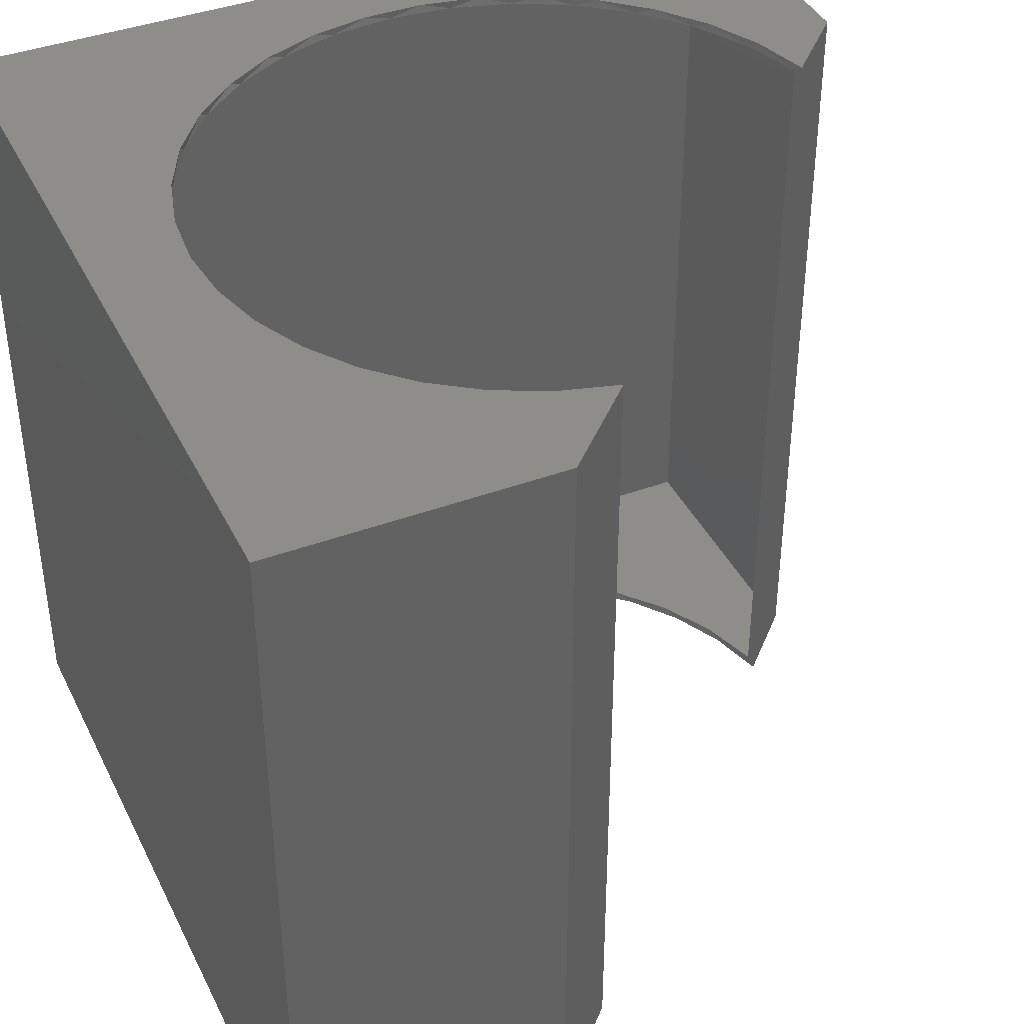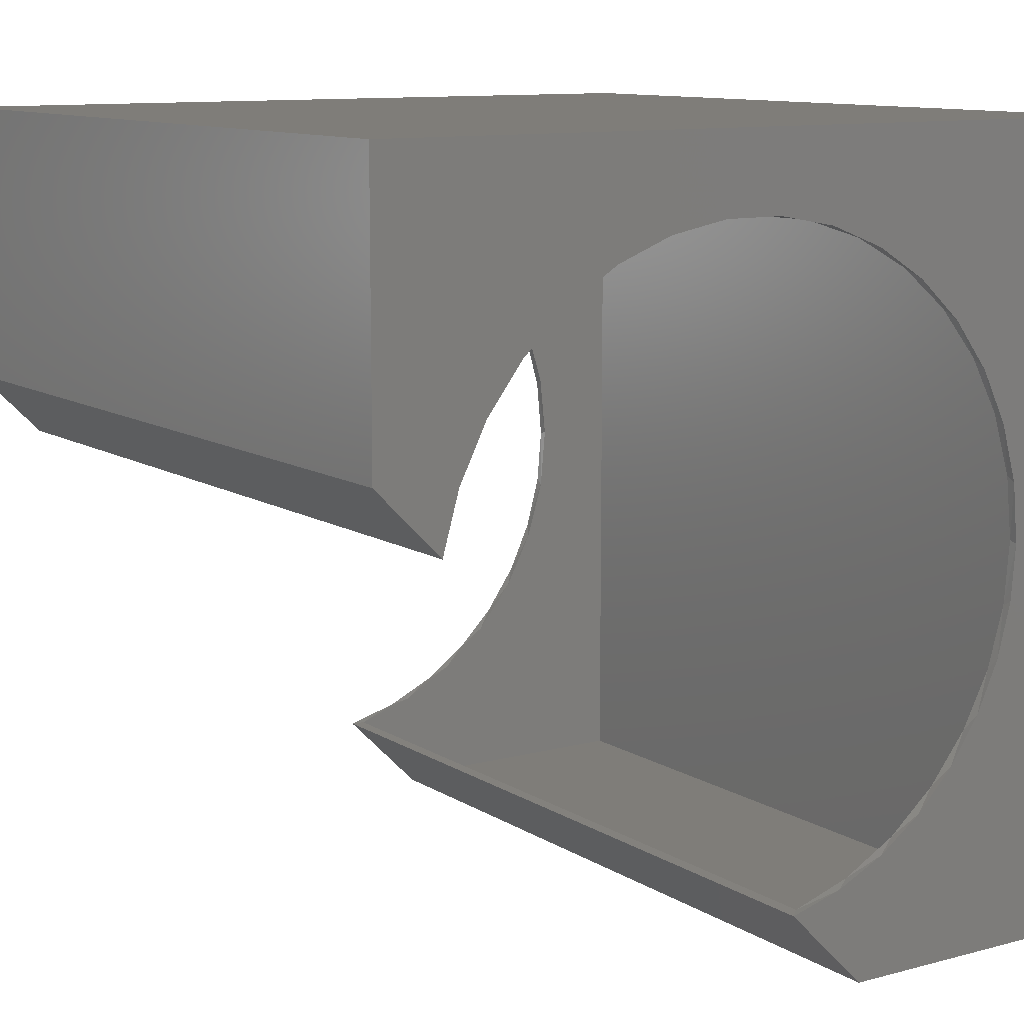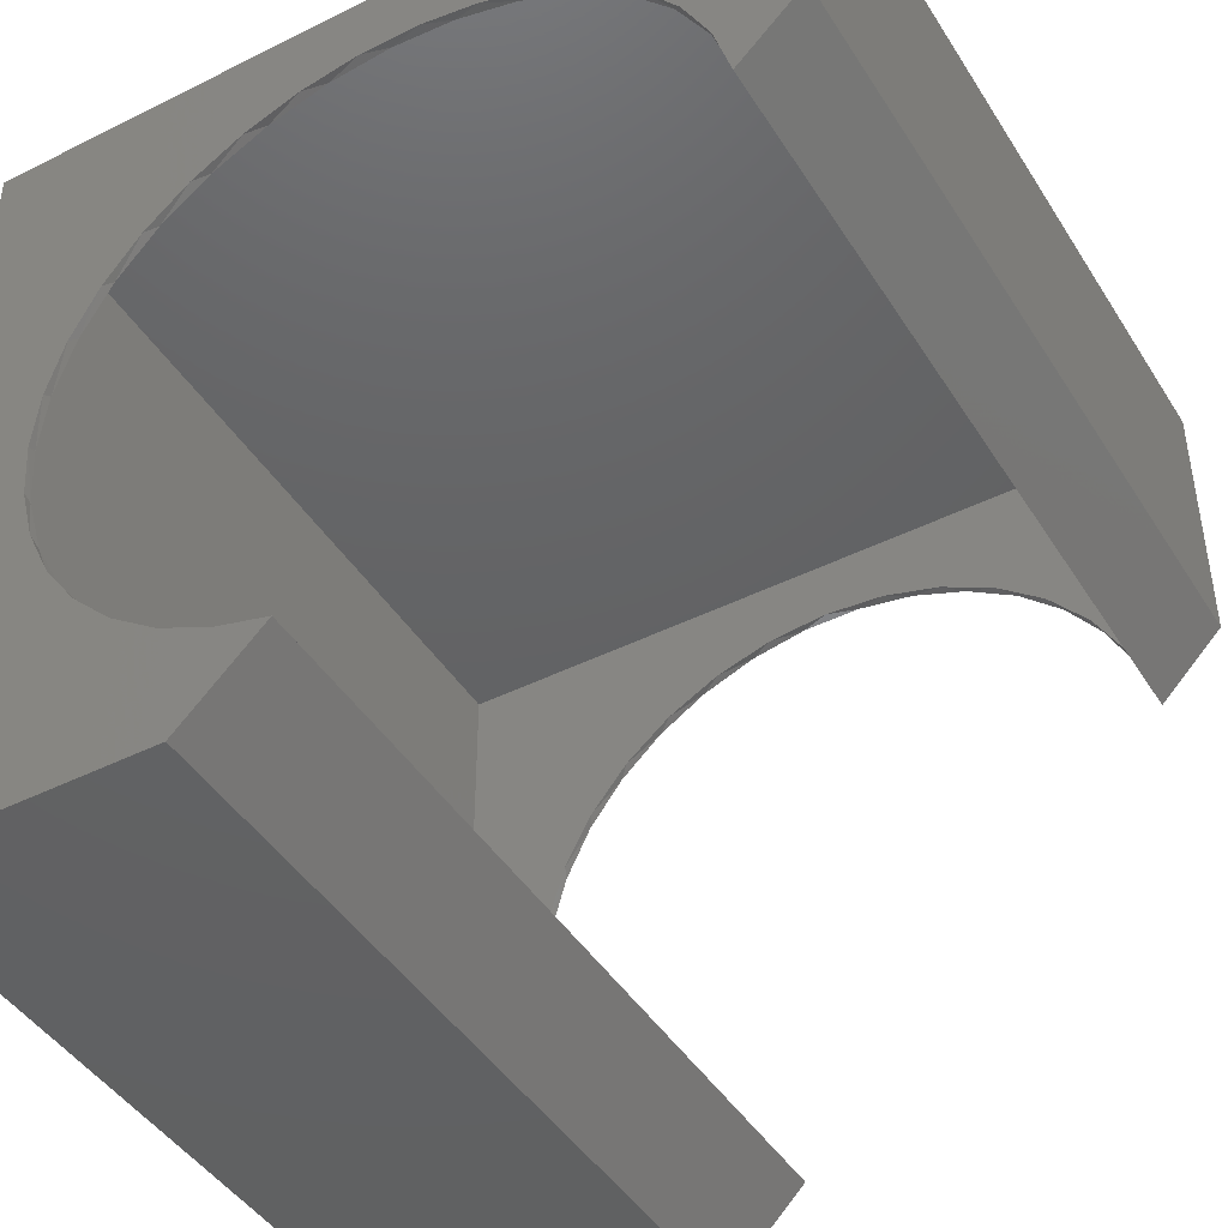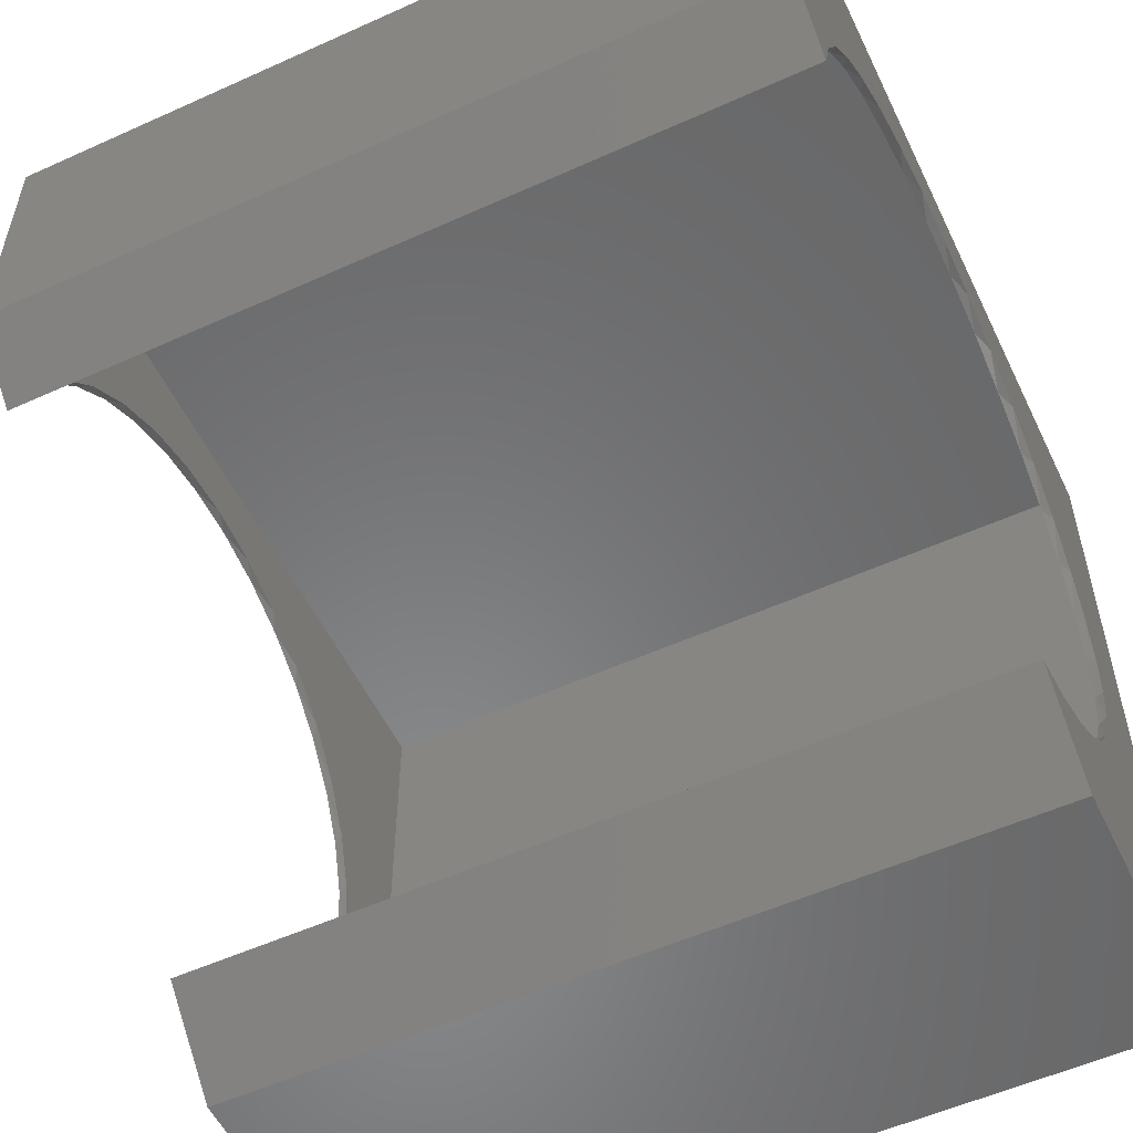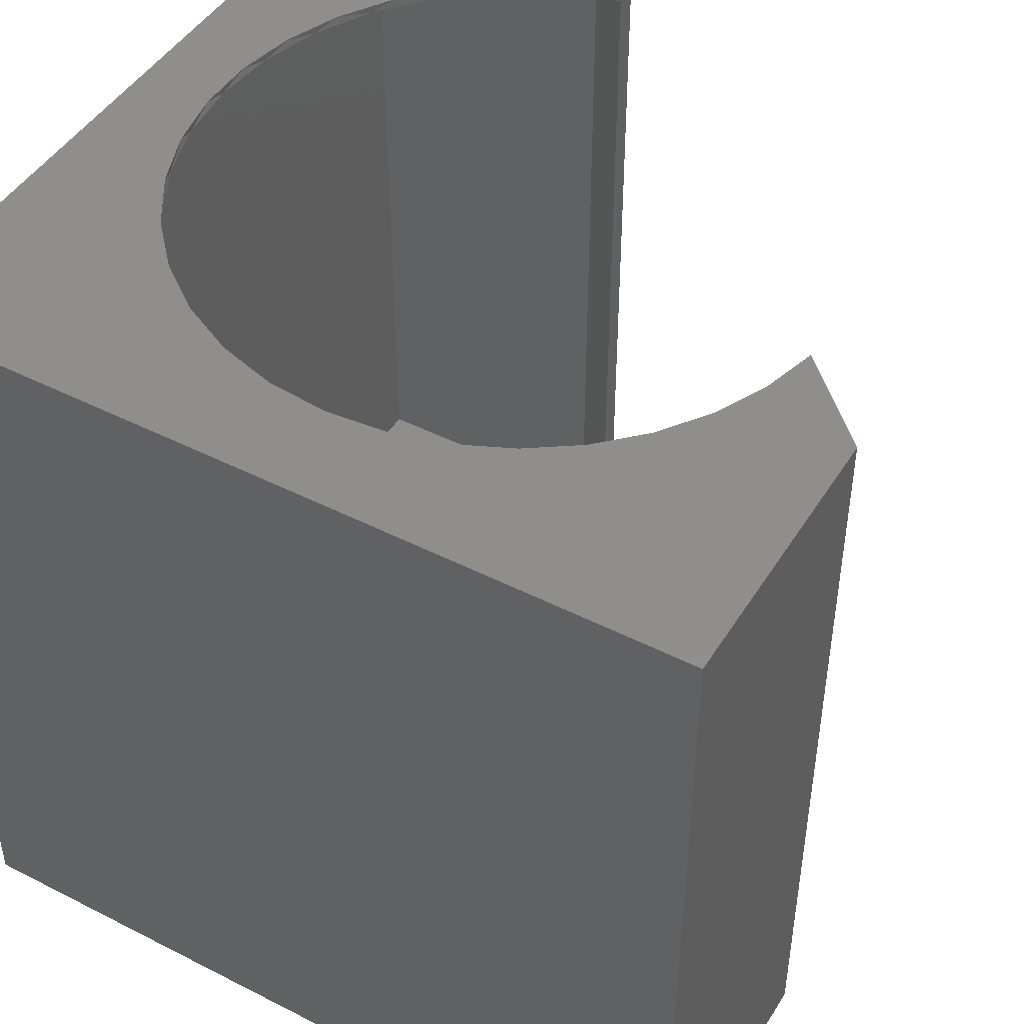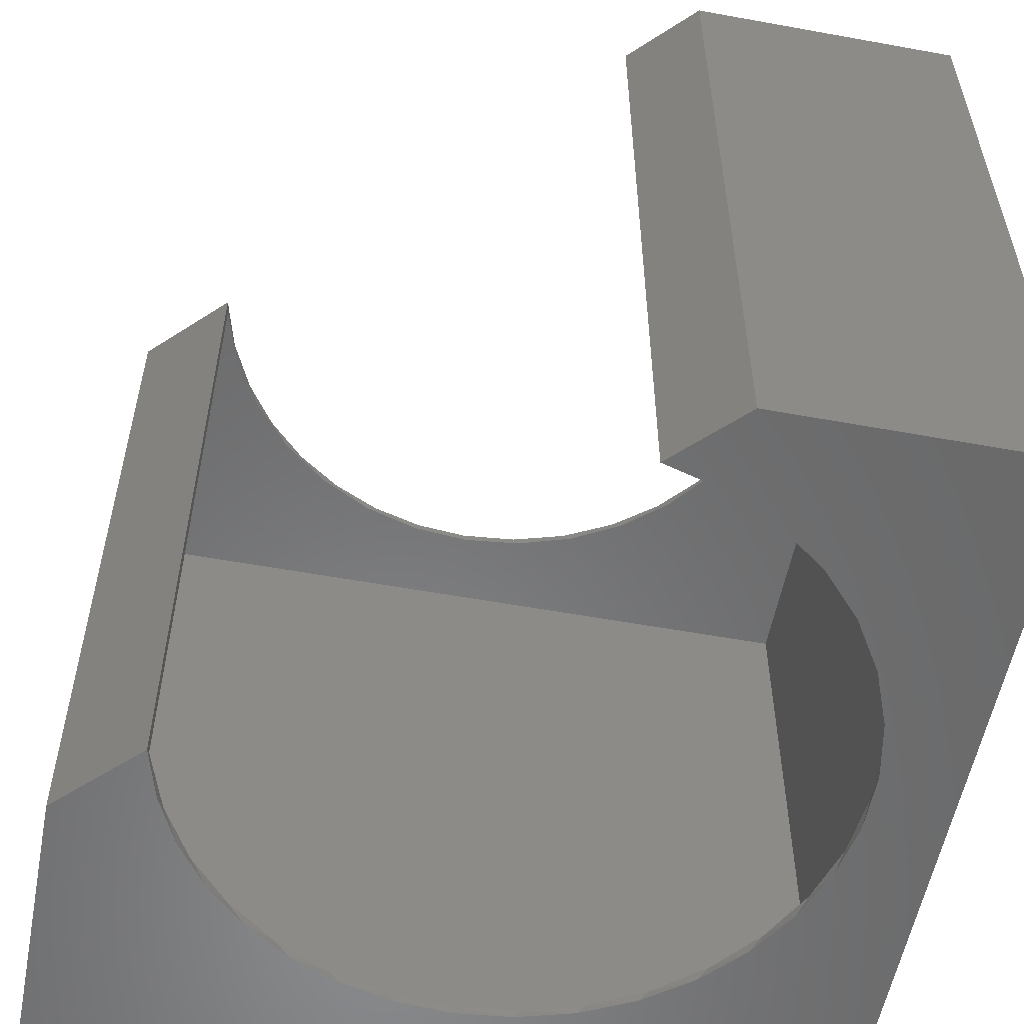
<metadata>
{"format":"stl","ext":"stl","renderer":"f3d","projection":"perspective","resolution":1024,"background":"white","views":[{"elev":40.4,"azim":-24.4,"up":"+Z"},{"elev":10.8,"azim":146.3,"up":"+Y"},{"elev":-44.4,"azim":30.2,"up":"+Y"},{"elev":-55.0,"azim":115.5,"up":"+Y"},{"elev":46.3,"azim":-59.8,"up":"+Z"},{"elev":-56.1,"azim":79.2,"up":"+Z"}]}
</metadata>
<code>
# stl→obj: 116 verts, 228 faces
v 0.08806 -0.2847 0
v 0.1295 -0.2969 0.007812
v 0.1387 -0.2988 0
v 0.1387 -0.2988 0.75
v 0.1295 -0.2969 0.7422
v 0.08806 -0.2847 0.75
v 0.4733 0.1212 0.007812
v 0.478 0.1098 0
v 0.4915 0.06503 0.007812
v 0.4933 0.05585 0
v 0.07336 -0.2787 0.007812
v 0.04058 -0.2621 0
v 0.02175 -0.25 0.007812
v -0.002289 -0.2316 0
v -0.02334 -0.2119 0.007812
v -0.03926 -0.1942 0
v -0.0602 -0.1658 0.007812
v -0.06924 -0.151 0
v -0.08745 -0.1134 0.007812
v -0.09131 -0.1032 0
v -0.104 -0.05668 0.007812
v -0.1048 -0.0524 0
v -0.1042 0.05585 0
v -0.1032 0.06086 0.007812
v -0.1094 0.00213 0.007812
v -0.08885 0.1098 0
v -0.08583 0.1173 0.007812
v -0.06385 0.16 0
v -0.05785 0.1693 0.007812
v -0.03005 0.2048 0
v -0.02035 0.2149 0.007812
v 0.0114 0.2426 0
v 0.02527 0.2524 0.007812
v 0.05909 0.2721 0
v 0.07727 0.2804 0.007812
v 0.1114 0.2923 0
v 0.1337 0.2978 0.007812
v 0.1665 0.3027 0
v 0.1924 0.3039 0.007812
v 0.2226 0.3027 0
v 0.2513 0.2986 0.007812
v 0.2778 0.2923 0
v 0.3079 0.282 0.007812
v 0.3301 0.2721 0
v 0.3603 0.2548 0.007812
v 0.3777 0.2426 0
v 0.4065 0.2179 0.007812
v 0.4192 0.2048 0
v 0.4446 0.1728 0.007812
v 0.453 0.16 0
v 0.07336 -0.2787 0.7422
v 0.04058 -0.2621 0.75
v 0.02175 -0.25 0.7422
v -0.002289 -0.2316 0.75
v -0.02334 -0.2119 0.7422
v -0.03926 -0.1942 0.75
v -0.0602 -0.1658 0.7422
v -0.06924 -0.151 0.75
v -0.08745 -0.1134 0.7422
v -0.09131 -0.1032 0.75
v -0.104 -0.05668 0.7422
v -0.1048 -0.0524 0.75
v -0.1032 0.06086 0.7422
v -0.1042 0.05585 0.75
v -0.1094 0.00213 0.7422
v -0.08885 0.1098 0.75
v -0.08583 0.1173 0.7422
v -0.06385 0.16 0.75
v -0.05785 0.1693 0.7422
v -0.03005 0.2048 0.75
v -0.02035 0.2149 0.7422
v 0.0114 0.2426 0.75
v 0.02527 0.2524 0.7422
v 0.05909 0.2721 0.75
v 0.07727 0.2804 0.7422
v 0.1114 0.2923 0.75
v 0.1337 0.2978 0.7422
v 0.1665 0.3027 0.75
v 0.1924 0.3039 0.7422
v 0.2226 0.3027 0.75
v 0.2513 0.2986 0.7422
v 0.2778 0.2923 0.75
v 0.3079 0.282 0.7422
v 0.3301 0.2721 0.75
v 0.3603 0.2548 0.7422
v 0.3777 0.2426 0.75
v 0.4065 0.2179 0.7422
v 0.4192 0.2048 0.75
v 0.4446 0.1728 0.7422
v 0.453 0.16 0.75
v 0.4733 0.1212 0.7422
v 0.478 0.1098 0.75
v 0.4915 0.06503 0.7422
v -0.1094 2.22e-16 0
v 0.4933 0.05585 0.75
v -0.1094 3.722e-17 0.75
v 0.5469 0.1204 0.007812
v -0.1875 -0.3672 0.007812
v 0.05926 -0.3672 0.007812
v -0.1875 0.3672 0.007812
v 0.5469 0.3672 0.007812
v 0.5469 0.1204 0.7422
v -0.1875 -0.3672 0.7422
v 0.05926 -0.3672 0.7422
v -0.1875 0.3672 0.7422
v 0.5469 0.3672 0.7422
v 0.5547 0.375 0
v 0.5547 0.1172 0
v -0.1953 -0.375 0
v 0.0625 -0.375 0
v -0.1953 0.375 0
v 0.5547 0.375 0.75
v 0.5547 0.1172 0.75
v -0.1953 -0.375 0.75
v 0.0625 -0.375 0.75
v -0.1953 0.375 0.75
f 1 2 3
f 2 4 3
f 2 5 4
f 5 6 4
f 7 8 9
f 8 10 9
f 1 11 2
f 11 1 12
f 12 13 11
f 13 12 14
f 14 15 13
f 16 15 14
f 17 15 16
f 18 17 16
f 19 17 18
f 20 19 18
f 21 19 20
f 22 21 20
f 23 24 25
f 24 23 26
f 26 27 24
f 27 26 28
f 28 29 27
f 29 28 30
f 30 31 29
f 31 30 32
f 32 33 31
f 33 32 34
f 34 35 33
f 35 34 36
f 36 37 35
f 37 36 38
f 38 39 37
f 39 38 40
f 40 41 39
f 42 41 40
f 43 41 42
f 44 43 42
f 45 43 44
f 46 45 44
f 47 45 46
f 48 47 46
f 49 47 48
f 50 49 48
f 7 49 50
f 8 7 50
f 51 6 5
f 52 6 51
f 53 52 51
f 54 52 53
f 55 54 53
f 55 56 54
f 56 55 57
f 57 58 56
f 58 57 59
f 59 60 58
f 60 59 61
f 61 62 60
f 63 64 65
f 66 64 63
f 67 66 63
f 68 66 67
f 69 68 67
f 70 68 69
f 71 70 69
f 72 70 71
f 73 72 71
f 74 72 73
f 75 74 73
f 76 74 75
f 77 76 75
f 78 76 77
f 79 78 77
f 80 78 79
f 81 80 79
f 81 82 80
f 82 81 83
f 83 84 82
f 84 83 85
f 85 86 84
f 86 85 87
f 87 88 86
f 88 87 89
f 89 90 88
f 90 89 91
f 91 92 90
f 92 91 93
f 94 23 25
f 94 25 21
f 94 21 22
f 95 92 93
f 95 93 9
f 95 9 10
f 96 62 61
f 96 61 65
f 96 65 64
f 97 47 49
f 97 49 7
f 97 7 9
f 98 99 2
f 98 2 11
f 98 11 13
f 98 13 15
f 98 15 17
f 98 17 19
f 98 19 21
f 98 21 25
f 100 98 25
f 100 25 24
f 100 24 27
f 100 27 29
f 100 29 31
f 100 31 33
f 100 33 35
f 100 35 37
f 100 37 39
f 100 39 101
f 101 39 41
f 101 41 43
f 101 43 45
f 101 45 47
f 101 47 97
f 102 93 91
f 102 91 89
f 102 89 87
f 103 65 61
f 103 61 59
f 103 59 57
f 103 57 55
f 103 55 53
f 103 53 51
f 103 51 5
f 103 5 104
f 105 106 79
f 105 79 77
f 105 77 75
f 105 75 73
f 105 73 71
f 105 71 69
f 105 69 67
f 105 67 63
f 105 63 65
f 105 65 103
f 106 102 87
f 106 87 85
f 106 85 83
f 106 83 81
f 106 81 79
f 9 93 97
f 97 93 102
f 99 104 2
f 2 104 5
f 101 106 100
f 100 106 105
f 100 105 98
f 98 105 103
f 98 103 99
f 99 103 104
f 97 102 101
f 101 102 106
f 107 108 48
f 107 48 46
f 107 46 44
f 107 44 42
f 107 42 40
f 107 40 38
f 108 10 8
f 108 8 50
f 108 50 48
f 109 94 22
f 109 22 20
f 109 20 18
f 109 18 16
f 109 16 14
f 109 14 12
f 109 12 1
f 109 1 3
f 109 3 110
f 111 107 38
f 111 38 36
f 111 36 34
f 111 34 32
f 111 32 30
f 111 30 28
f 111 28 26
f 111 26 23
f 111 23 94
f 111 94 109
f 112 78 80
f 112 80 82
f 112 82 84
f 112 84 86
f 112 86 88
f 112 88 113
f 113 88 90
f 113 90 92
f 113 92 95
f 114 115 4
f 114 4 6
f 114 6 52
f 114 52 54
f 114 54 56
f 114 56 58
f 114 58 60
f 114 60 62
f 114 62 96
f 116 114 96
f 116 96 64
f 116 64 66
f 116 66 68
f 116 68 70
f 116 70 72
f 116 72 74
f 116 74 76
f 116 76 78
f 116 78 112
f 10 108 95
f 95 108 113
f 110 3 115
f 115 3 4
f 108 107 113
f 113 107 112
f 109 110 114
f 114 110 115
f 111 109 116
f 116 109 114
f 107 111 112
f 112 111 116

</code>
